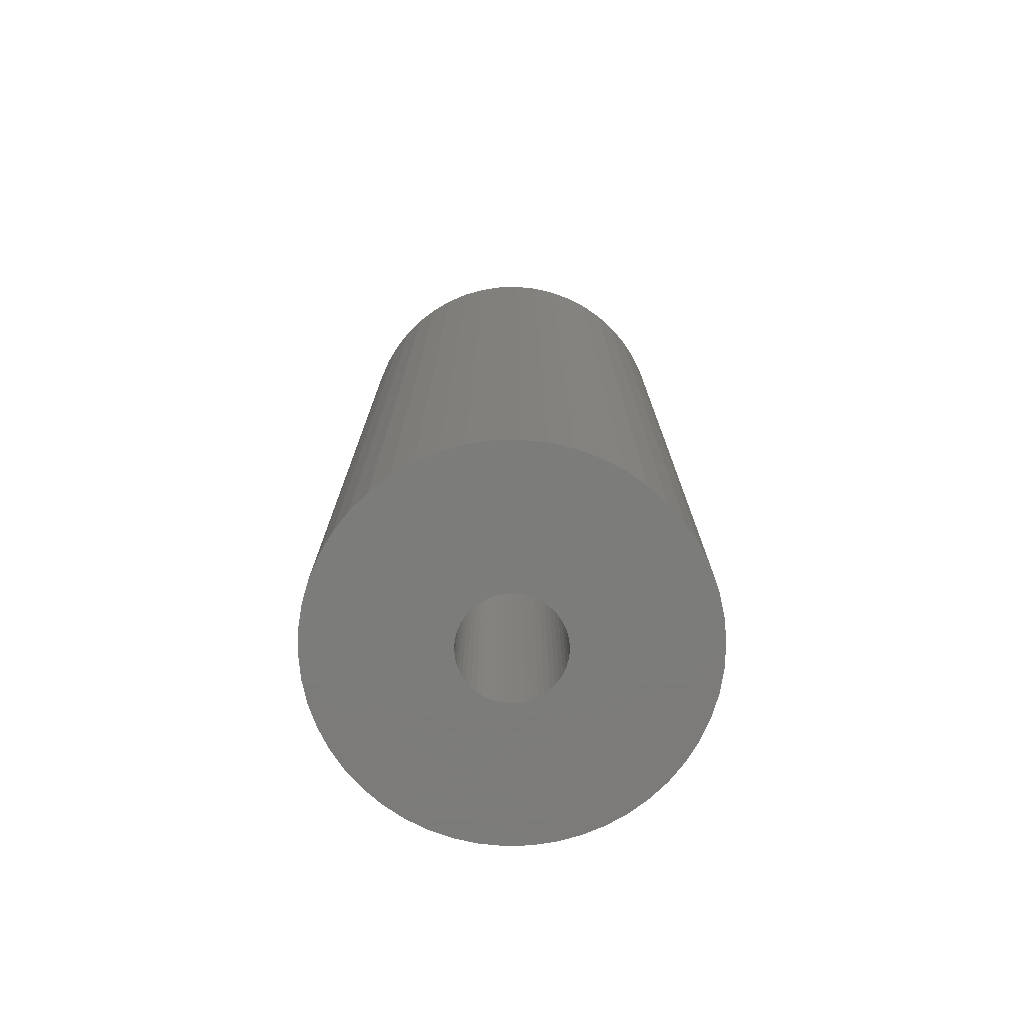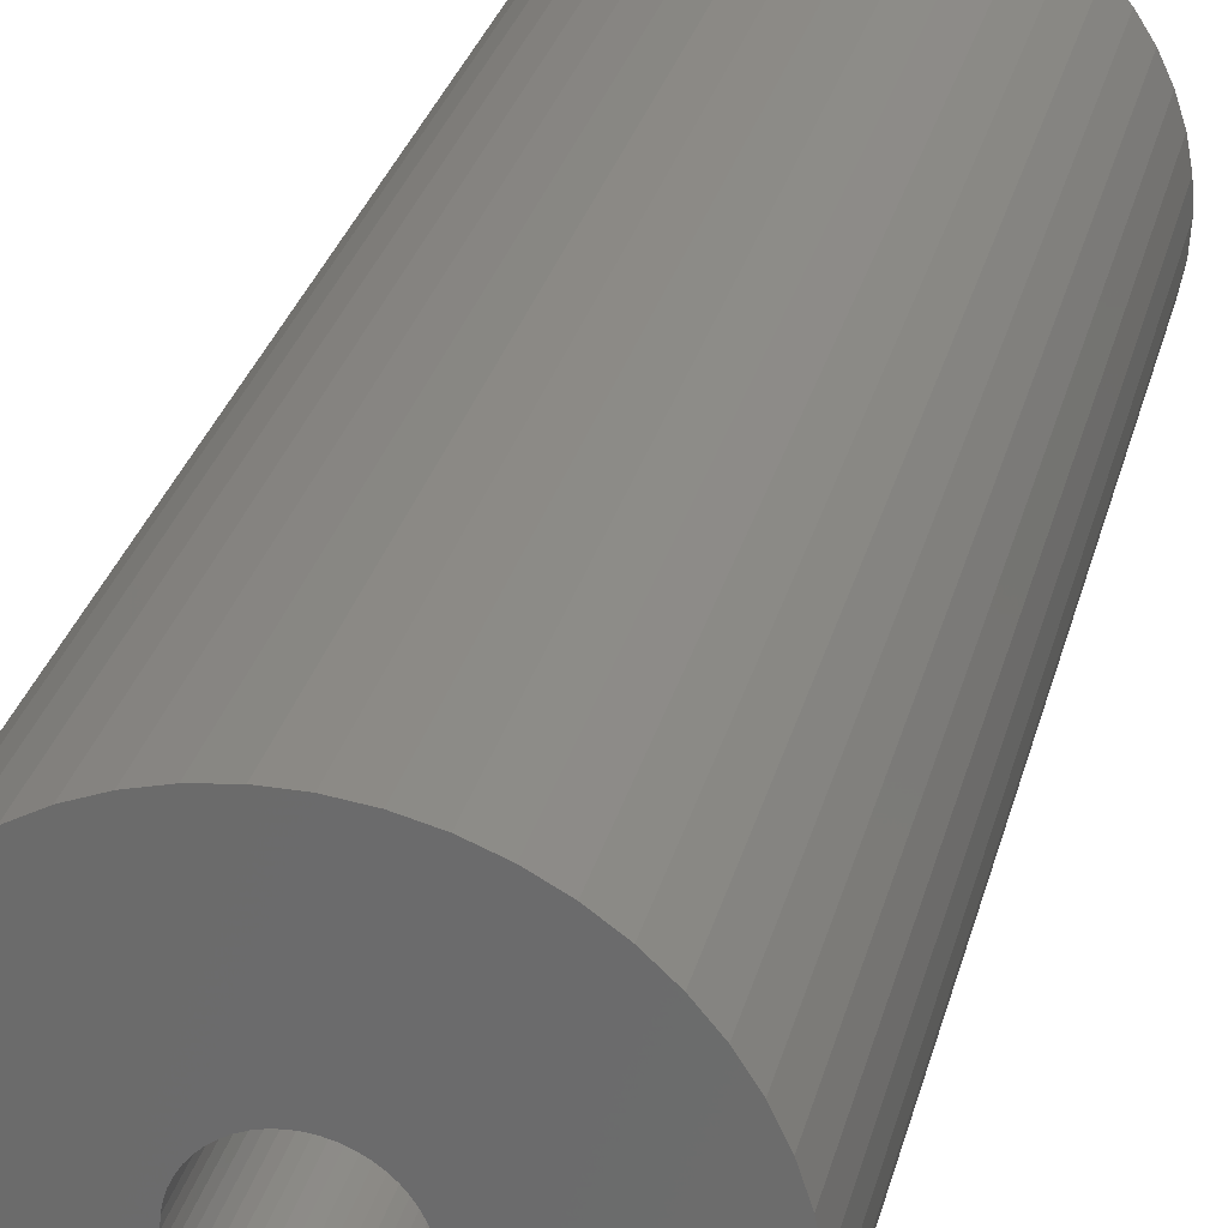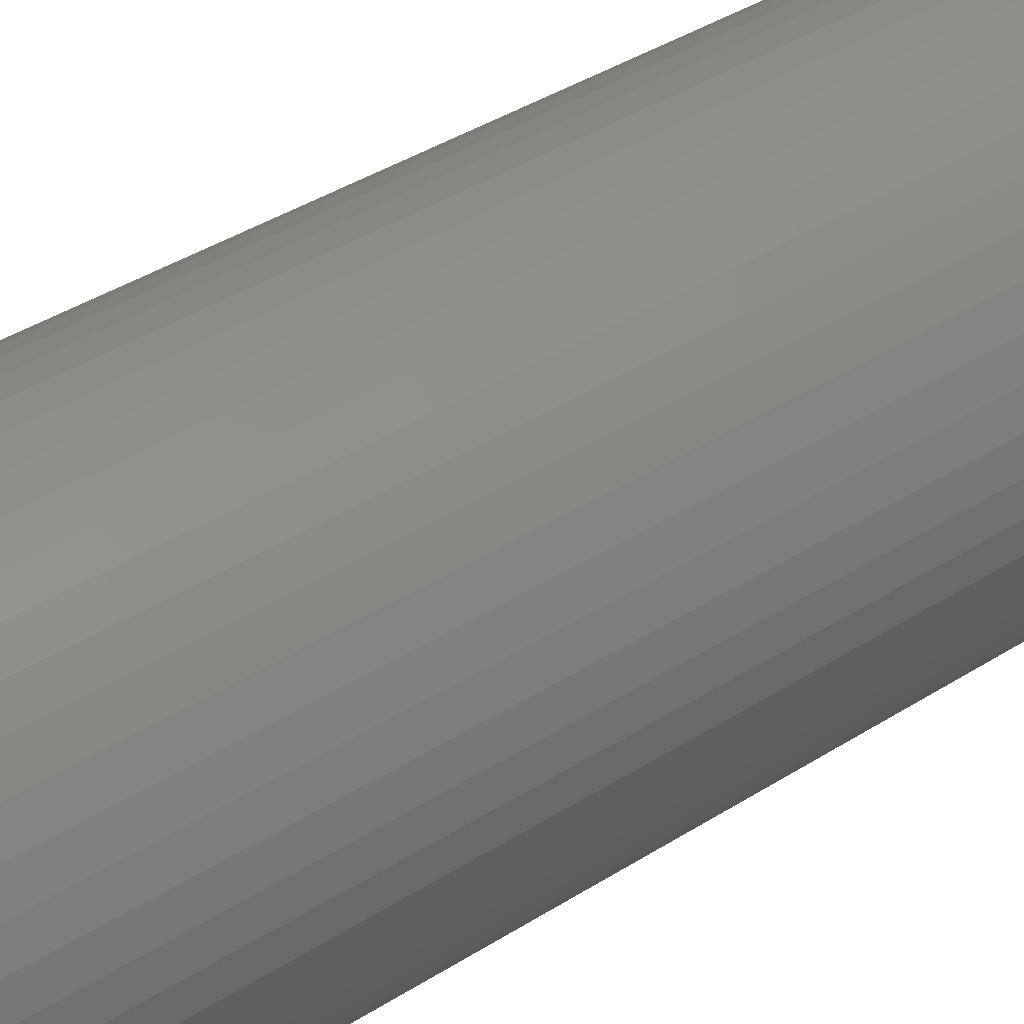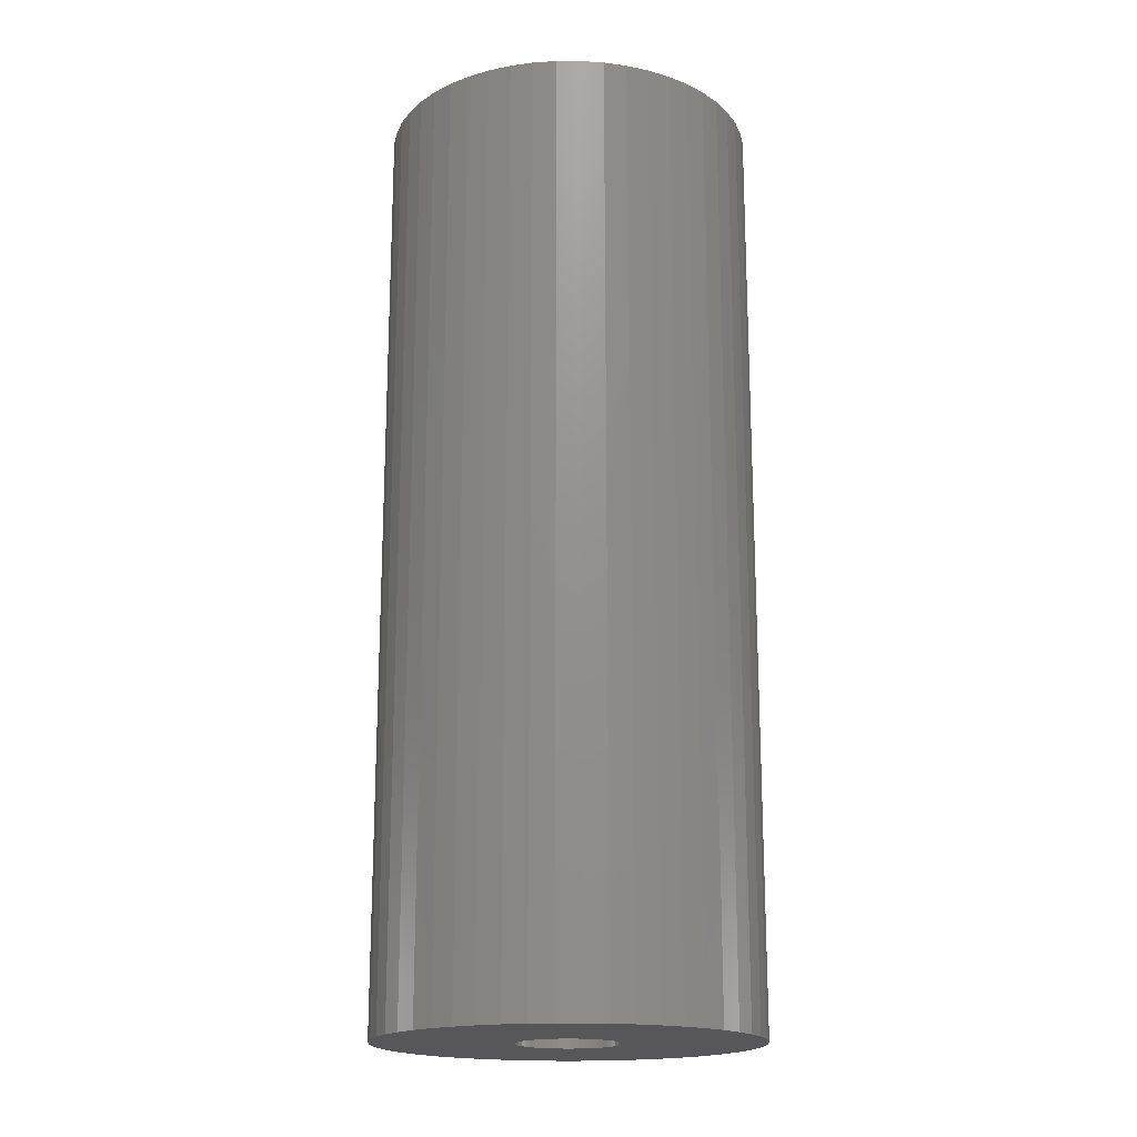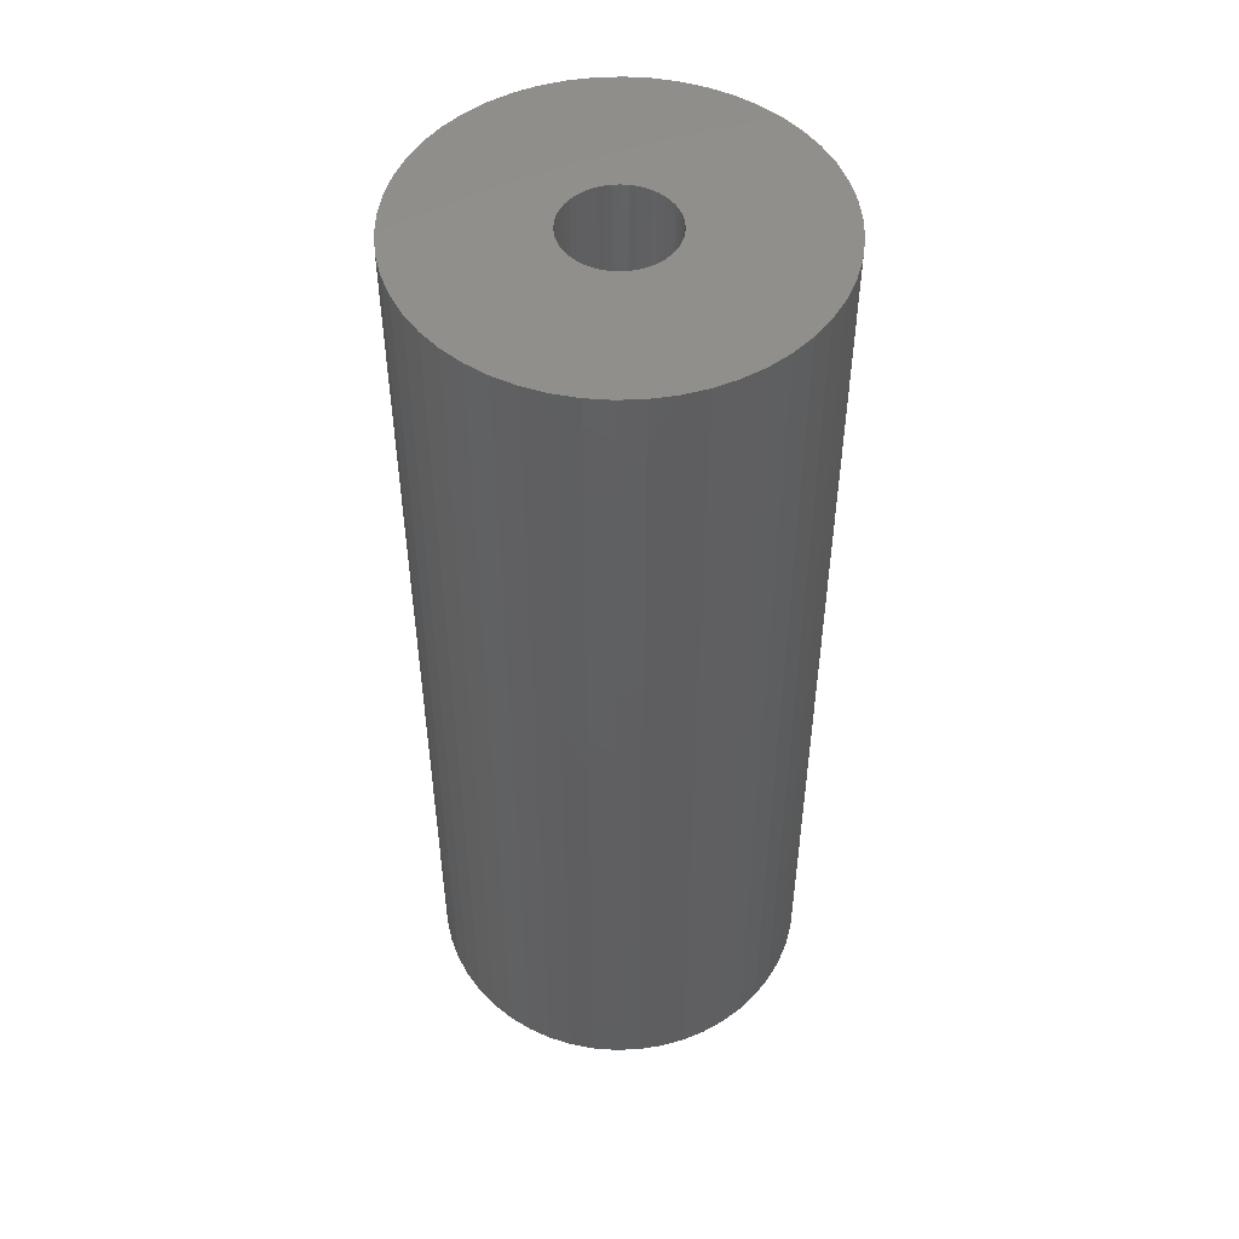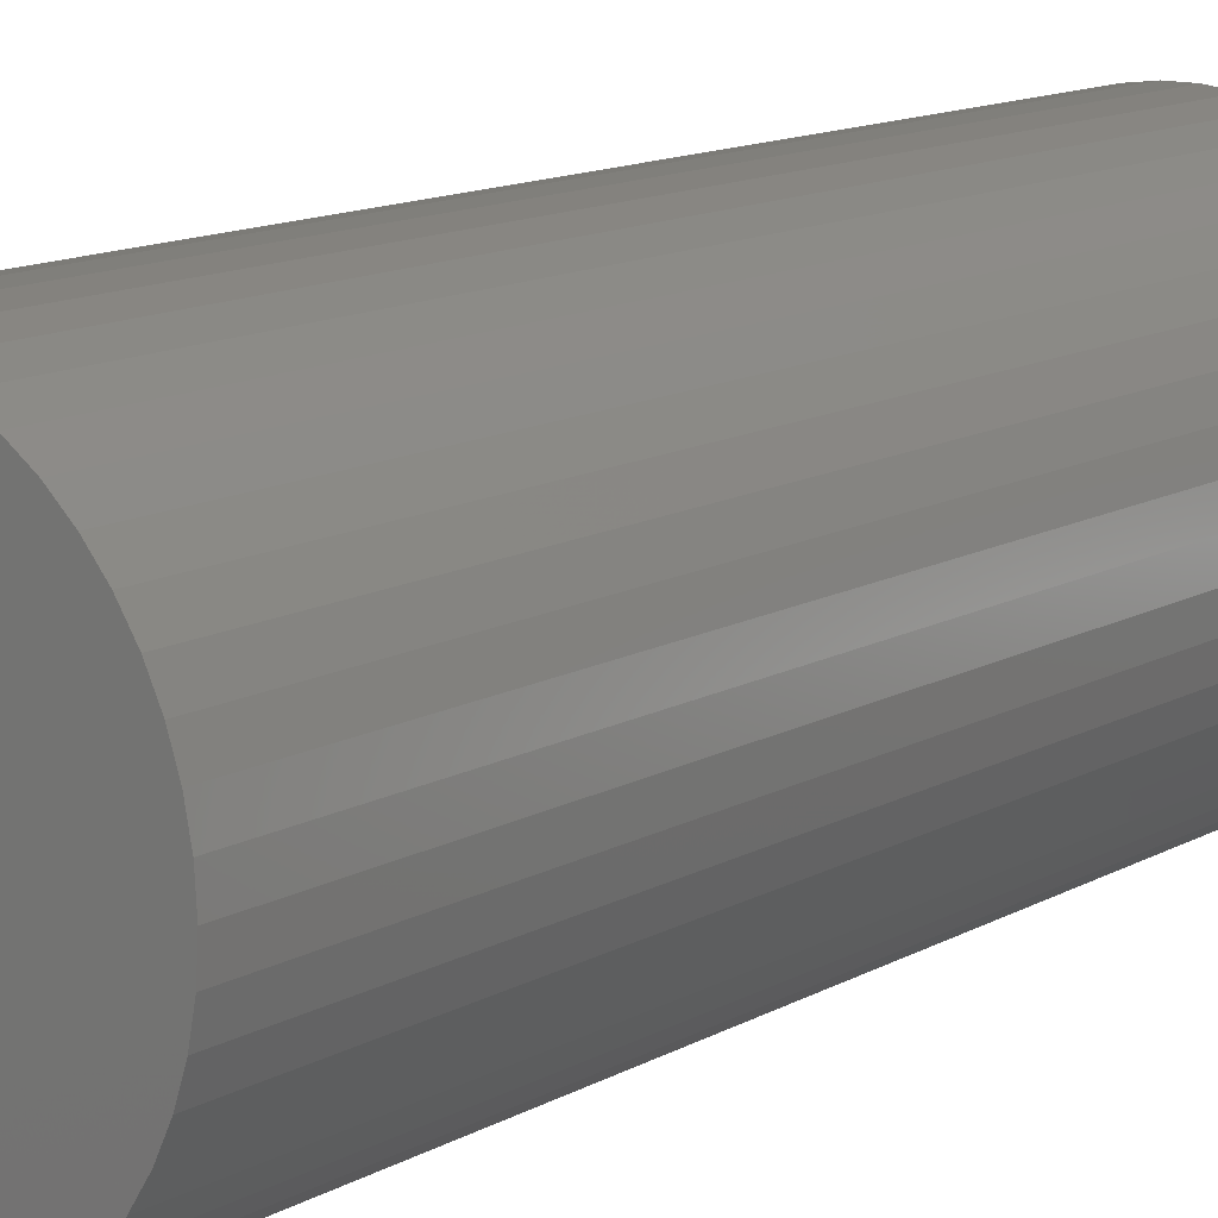
<metadata>
{"format":"stl","ext":"stl","renderer":"f3d","projection":"perspective","resolution":1024,"background":"white","views":[{"elev":-75.2,"azim":8.6,"up":"+Z"},{"elev":29.0,"azim":-166.5,"up":"+Y"},{"elev":40.1,"azim":51.9,"up":"+Y"},{"elev":-18.2,"azim":151.2,"up":"+Z"},{"elev":50.2,"azim":83.9,"up":"+Z"},{"elev":12.6,"azim":37.6,"up":"+Y"}]}
</metadata>
<code>
# stl→obj: 200 verts, 400 faces
v 5 0 12.5
v 4.961 0.6267 -12.5
v 4.961 0.6267 12.5
v 5 0 -12.5
v -5 0 -12.5
v -4.961 0.6267 12.5
v -4.961 0.6267 -12.5
v -5 0 12.5
v 0.314 4.99 -12.5
v -0.314 4.99 12.5
v 0.314 4.99 12.5
v -0.314 4.99 -12.5
v -0.314 -4.99 -12.5
v 0.314 -4.99 12.5
v -0.314 -4.99 12.5
v 0.314 -4.99 -12.5
v 3.645 3.423 -12.5
v 3.187 3.853 12.5
v 3.645 3.423 12.5
v 3.187 3.853 -12.5
v -3.187 3.853 -12.5
v -3.645 3.423 12.5
v -3.187 3.853 12.5
v -3.645 3.423 -12.5
v -1.545 4.755 -12.5
v -2.129 4.524 12.5
v -1.545 4.755 12.5
v -2.129 4.524 -12.5
v 4.649 1.841 12.5
v 4.382 2.409 -12.5
v 4.382 2.409 12.5
v 4.649 1.841 -12.5
v 4.843 1.243 -12.5
v 4.843 1.243 12.5
v 2.129 4.524 -12.5
v 1.545 4.755 12.5
v 2.129 4.524 12.5
v 1.545 4.755 -12.5
v 0.9369 4.911 12.5
v 0.9369 4.911 -12.5
v 2.679 4.222 -12.5
v 2.679 4.222 12.5
v -4.649 1.841 -12.5
v -4.382 2.409 12.5
v -4.382 2.409 -12.5
v -4.649 1.841 12.5
v -4.045 2.939 -12.5
v -4.045 2.939 12.5
v -4.843 1.243 -12.5
v -4.843 1.243 12.5
v -0.9369 4.911 -12.5
v -0.9369 4.911 12.5
v 0.9369 -4.911 12.5
v 0.9369 -4.911 -12.5
v 4.045 2.939 12.5
v 4.045 2.939 -12.5
v 1.35 0 12.5
v 1.339 0.1692 12.5
v 4.961 -0.6267 12.5
v 1.308 0.3357 12.5
v 1.339 -0.1692 12.5
v 1.255 0.497 12.5
v 4.843 -1.243 12.5
v 1.183 0.6504 12.5
v 1.308 -0.3357 12.5
v 1.092 0.7935 12.5
v 4.649 -1.841 12.5
v 0.9841 0.9241 12.5
v 1.255 -0.497 12.5
v 0.8605 1.04 12.5
v 4.382 -2.409 12.5
v 0.7234 1.14 12.5
v 1.183 -0.6504 12.5
v 0.5748 1.222 12.5
v 4.045 -2.939 12.5
v 1.092 -0.7935 12.5
v 0.4172 1.284 12.5
v 0.253 1.326 12.5
v 0.08477 1.347 12.5
v -0.08477 1.347 12.5
v -0.253 1.326 12.5
v -0.4172 1.284 12.5
v -0.5748 1.222 12.5
v -0.7234 1.14 12.5
v -2.679 4.222 12.5
v -0.8605 1.04 12.5
v -0.9841 0.9241 12.5
v -1.092 0.7935 12.5
v 3.645 -3.423 12.5
v 0.9841 -0.9241 12.5
v 3.187 -3.853 12.5
v 0.8605 -1.04 12.5
v 2.679 -4.222 12.5
v 0.7234 -1.14 12.5
v 2.129 -4.524 12.5
v 0.5748 -1.222 12.5
v 1.545 -4.755 12.5
v 0.4172 -1.284 12.5
v 0.253 -1.326 12.5
v 0.08477 -1.347 12.5
v -0.08477 -1.347 12.5
v -0.253 -1.326 12.5
v -0.9369 -4.911 12.5
v -0.4172 -1.284 12.5
v -1.545 -4.755 12.5
v -0.5748 -1.222 12.5
v -2.129 -4.524 12.5
v -0.7234 -1.14 12.5
v -2.679 -4.222 12.5
v -0.8605 -1.04 12.5
v -3.187 -3.853 12.5
v -0.9841 -0.9241 12.5
v -3.645 -3.423 12.5
v -1.092 -0.7935 12.5
v -4.045 -2.939 12.5
v -1.183 -0.6504 12.5
v -4.382 -2.409 12.5
v -1.255 -0.497 12.5
v -4.649 -1.841 12.5
v -1.308 -0.3357 12.5
v -4.843 -1.243 12.5
v -1.339 -0.1692 12.5
v -4.961 -0.6267 12.5
v -1.35 0 12.5
v -1.183 0.6504 12.5
v -1.255 0.497 12.5
v -1.308 0.3357 12.5
v -1.339 0.1692 12.5
v -2.679 4.222 -12.5
v 4.961 -0.6267 -12.5
v 4.843 -1.243 -12.5
v -3.645 -3.423 -12.5
v -3.187 -3.853 -12.5
v -4.382 -2.409 -12.5
v -4.649 -1.841 -12.5
v -4.045 -2.939 -12.5
v 1.35 0 -12.5
v 1.339 -0.1692 -12.5
v 1.308 -0.3357 -12.5
v 4.649 -1.841 -12.5
v 1.339 0.1692 -12.5
v 1.255 -0.497 -12.5
v 4.382 -2.409 -12.5
v 1.183 -0.6504 -12.5
v 4.045 -2.939 -12.5
v 1.308 0.3357 -12.5
v 1.092 -0.7935 -12.5
v 3.645 -3.423 -12.5
v 0.9841 -0.9241 -12.5
v 3.187 -3.853 -12.5
v 1.255 0.497 -12.5
v 0.8605 -1.04 -12.5
v 2.679 -4.222 -12.5
v 0.7234 -1.14 -12.5
v 2.129 -4.524 -12.5
v 1.183 0.6504 -12.5
v 0.5748 -1.222 -12.5
v 1.545 -4.755 -12.5
v 1.092 0.7935 -12.5
v 0.4172 -1.284 -12.5
v 0.253 -1.326 -12.5
v 0.08477 -1.347 -12.5
v -0.08477 -1.347 -12.5
v -0.253 -1.326 -12.5
v -0.9369 -4.911 -12.5
v -0.4172 -1.284 -12.5
v -1.545 -4.755 -12.5
v -0.5748 -1.222 -12.5
v -2.129 -4.524 -12.5
v -0.7234 -1.14 -12.5
v -2.679 -4.222 -12.5
v -0.8605 -1.04 -12.5
v -0.9841 -0.9241 -12.5
v -1.092 -0.7935 -12.5
v 0.9841 0.9241 -12.5
v 0.8605 1.04 -12.5
v 0.7234 1.14 -12.5
v 0.5748 1.222 -12.5
v 0.4172 1.284 -12.5
v 0.253 1.326 -12.5
v 0.08477 1.347 -12.5
v -0.08477 1.347 -12.5
v -0.253 1.326 -12.5
v -0.4172 1.284 -12.5
v -0.5748 1.222 -12.5
v -0.7234 1.14 -12.5
v -0.8605 1.04 -12.5
v -0.9841 0.9241 -12.5
v -1.092 0.7935 -12.5
v -1.183 0.6504 -12.5
v -1.255 0.497 -12.5
v -1.308 0.3357 -12.5
v -1.339 0.1692 -12.5
v -1.35 0 -12.5
v -1.183 -0.6504 -12.5
v -1.255 -0.497 -12.5
v -1.308 -0.3357 -12.5
v -4.843 -1.243 -12.5
v -1.339 -0.1692 -12.5
v -4.961 -0.6267 -12.5
f 1 2 3
f 2 1 4
f 5 6 7
f 6 5 8
f 9 10 11
f 10 9 12
f 13 14 15
f 14 13 16
f 17 18 19
f 18 17 20
f 21 22 23
f 22 21 24
f 25 26 27
f 26 25 28
f 29 30 31
f 30 29 32
f 3 33 34
f 33 3 2
f 35 36 37
f 36 35 38
f 38 39 36
f 39 38 40
f 41 37 42
f 37 41 35
f 43 44 45
f 44 43 46
f 47 22 24
f 22 47 48
f 49 46 43
f 46 49 50
f 51 27 52
f 27 51 25
f 16 53 14
f 53 16 54
f 34 32 29
f 32 34 33
f 55 17 19
f 17 55 56
f 31 56 55
f 56 31 30
f 40 11 39
f 11 40 9
f 20 42 18
f 42 20 41
f 45 48 47
f 48 45 44
f 7 50 49
f 50 7 6
f 57 1 3
f 58 3 34
f 1 57 59
f 60 34 29
f 61 59 57
f 62 29 31
f 59 61 63
f 64 31 55
f 65 63 61
f 66 55 19
f 63 65 67
f 68 19 18
f 69 67 65
f 70 18 42
f 67 69 71
f 72 42 37
f 73 71 69
f 74 37 36
f 71 73 75
f 76 75 73
f 3 58 57
f 34 60 58
f 29 62 60
f 31 64 62
f 55 66 64
f 19 68 66
f 77 36 39
f 18 70 68
f 42 72 70
f 37 74 72
f 36 77 74
f 78 39 11
f 39 78 77
f 11 79 78
f 11 80 79
f 10 80 11
f 80 10 81
f 52 81 10
f 81 52 82
f 27 82 52
f 82 27 83
f 26 83 27
f 83 26 84
f 85 84 26
f 84 85 86
f 23 86 85
f 86 23 87
f 22 87 23
f 48 88 22
f 87 22 88
f 75 76 89
f 90 89 76
f 89 90 91
f 92 91 90
f 91 92 93
f 94 93 92
f 93 94 95
f 96 95 94
f 95 96 97
f 98 97 96
f 97 98 53
f 99 53 98
f 53 99 14
f 100 14 99
f 101 14 100
f 15 101 102
f 101 15 14
f 103 102 104
f 105 104 106
f 107 106 108
f 109 108 110
f 102 103 15
f 111 110 112
f 113 112 114
f 115 114 116
f 117 116 118
f 119 118 120
f 121 120 122
f 104 105 103
f 123 122 124
f 88 48 125
f 44 125 48
f 106 107 105
f 125 44 126
f 108 109 107
f 46 126 44
f 110 111 109
f 126 46 127
f 112 113 111
f 50 127 46
f 114 115 113
f 127 50 128
f 116 117 115
f 6 128 50
f 118 119 117
f 128 6 124
f 120 121 119
f 8 124 6
f 122 123 121
f 124 8 123
f 28 85 26
f 85 28 129
f 129 23 85
f 23 129 21
f 12 52 10
f 52 12 51
f 59 4 1
f 4 59 130
f 63 130 59
f 130 63 131
f 132 111 113
f 111 132 133
f 134 119 135
f 119 134 117
f 132 115 136
f 115 132 113
f 137 4 130
f 138 130 131
f 4 137 2
f 139 131 140
f 141 2 137
f 142 140 143
f 2 141 33
f 144 143 145
f 146 33 141
f 147 145 148
f 33 146 32
f 149 148 150
f 151 32 146
f 152 150 153
f 32 151 30
f 154 153 155
f 156 30 151
f 157 155 158
f 30 156 56
f 159 56 156
f 130 138 137
f 131 139 138
f 140 142 139
f 143 144 142
f 145 147 144
f 148 149 147
f 160 158 54
f 150 152 149
f 153 154 152
f 155 157 154
f 158 160 157
f 161 54 16
f 54 161 160
f 16 162 161
f 16 163 162
f 13 163 16
f 163 13 164
f 165 164 13
f 164 165 166
f 167 166 165
f 166 167 168
f 169 168 167
f 168 169 170
f 171 170 169
f 170 171 172
f 133 172 171
f 172 133 173
f 132 173 133
f 136 174 132
f 173 132 174
f 56 159 17
f 175 17 159
f 17 175 20
f 176 20 175
f 20 176 41
f 177 41 176
f 41 177 35
f 178 35 177
f 35 178 38
f 179 38 178
f 38 179 40
f 180 40 179
f 40 180 9
f 181 9 180
f 182 9 181
f 12 182 183
f 182 12 9
f 51 183 184
f 25 184 185
f 28 185 186
f 129 186 187
f 183 51 12
f 21 187 188
f 24 188 189
f 47 189 190
f 45 190 191
f 43 191 192
f 49 192 193
f 184 25 51
f 7 193 194
f 174 136 195
f 134 195 136
f 185 28 25
f 195 134 196
f 186 129 28
f 135 196 134
f 187 21 129
f 196 135 197
f 188 24 21
f 198 197 135
f 189 47 24
f 197 198 199
f 190 45 47
f 200 199 198
f 191 43 45
f 199 200 194
f 192 49 43
f 5 194 200
f 193 7 49
f 194 5 7
f 155 93 95
f 93 155 153
f 71 140 67
f 140 71 143
f 167 103 105
f 103 167 165
f 135 121 198
f 121 135 119
f 150 89 91
f 89 150 148
f 158 95 97
f 95 158 155
f 54 97 53
f 97 54 158
f 75 143 71
f 143 75 145
f 89 145 75
f 145 89 148
f 67 131 63
f 131 67 140
f 165 15 103
f 15 165 13
f 169 105 107
f 105 169 167
f 136 117 134
f 117 136 115
f 198 123 200
f 123 198 121
f 200 8 5
f 8 200 123
f 153 91 93
f 91 153 150
f 171 107 109
f 107 171 169
f 133 109 111
f 109 133 171
f 137 58 141
f 58 137 57
f 124 193 128
f 193 124 194
f 182 79 80
f 79 182 181
f 176 68 70
f 68 176 175
f 188 86 87
f 86 188 187
f 185 82 83
f 82 185 184
f 151 64 156
f 64 151 62
f 141 60 146
f 60 141 58
f 156 66 159
f 66 156 64
f 179 74 77
f 74 179 178
f 177 70 72
f 70 177 176
f 126 190 125
f 190 126 191
f 125 189 88
f 189 125 190
f 128 192 127
f 192 128 193
f 187 84 86
f 84 187 186
f 183 80 81
f 80 183 182
f 164 104 102
f 104 164 166
f 116 196 118
f 196 116 195
f 161 100 99
f 100 161 162
f 146 62 151
f 62 146 60
f 159 68 175
f 68 159 66
f 180 77 78
f 77 180 179
f 181 78 79
f 78 181 180
f 178 72 74
f 72 178 177
f 88 188 87
f 188 88 189
f 127 191 126
f 191 127 192
f 186 83 84
f 83 186 185
f 184 81 82
f 81 184 183
f 138 57 137
f 57 138 61
f 152 94 92
f 94 152 154
f 114 195 116
f 195 114 174
f 122 194 124
f 194 122 199
f 154 96 94
f 96 154 157
f 157 98 96
f 98 157 160
f 139 61 138
f 61 139 65
f 147 73 144
f 73 147 76
f 149 92 90
f 92 149 152
f 144 69 142
f 69 144 73
f 162 101 100
f 101 162 163
f 166 106 104
f 106 166 168
f 112 174 114
f 174 112 173
f 142 65 139
f 65 142 69
f 163 102 101
f 102 163 164
f 170 110 108
f 110 170 172
f 172 112 110
f 112 172 173
f 118 197 120
f 197 118 196
f 120 199 122
f 199 120 197
f 160 99 98
f 99 160 161
f 149 76 147
f 76 149 90
f 168 108 106
f 108 168 170

</code>
